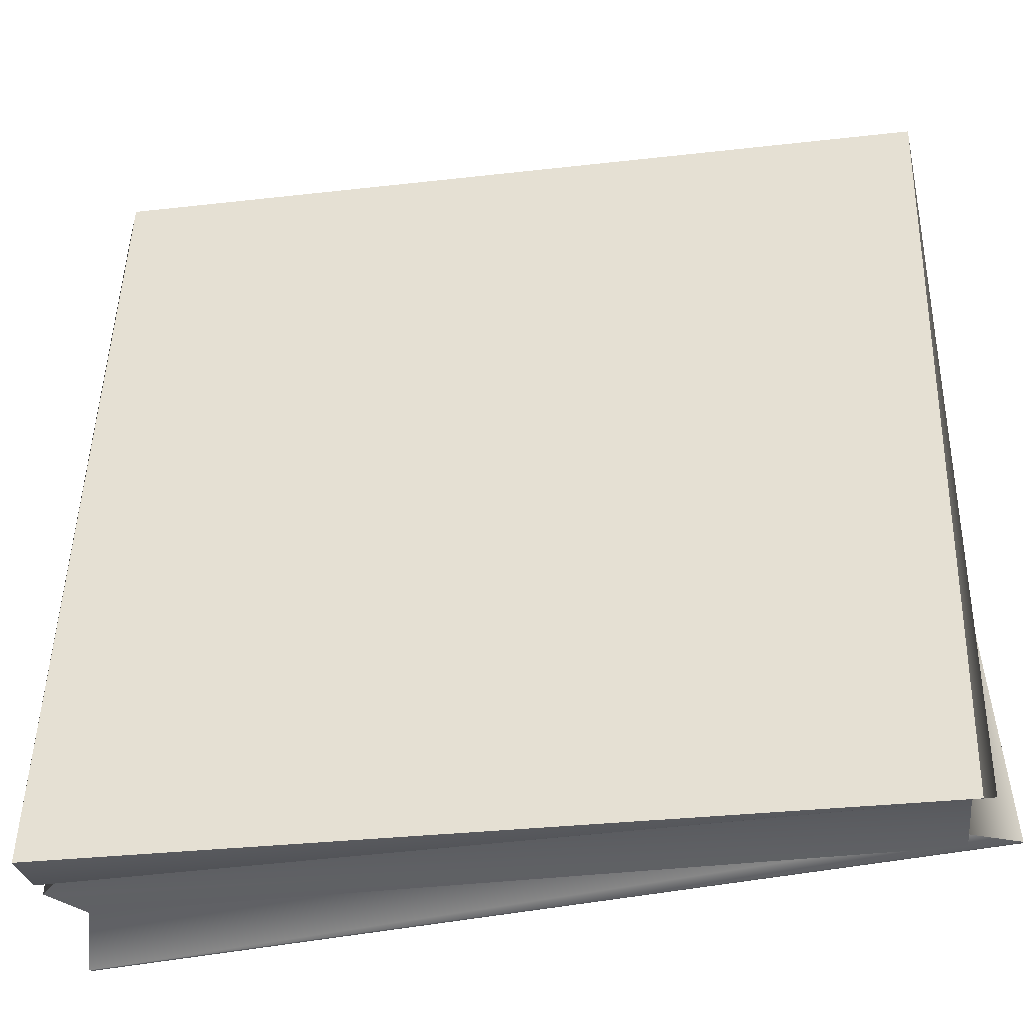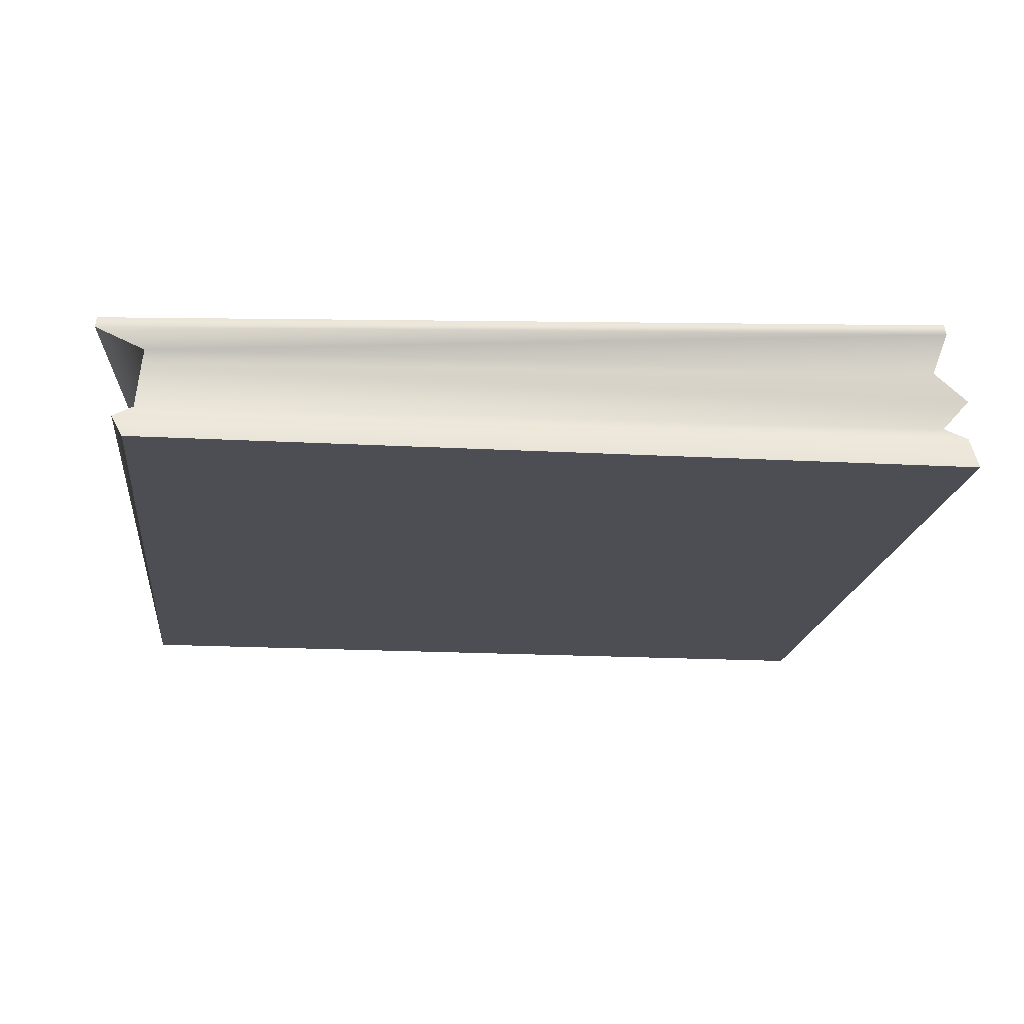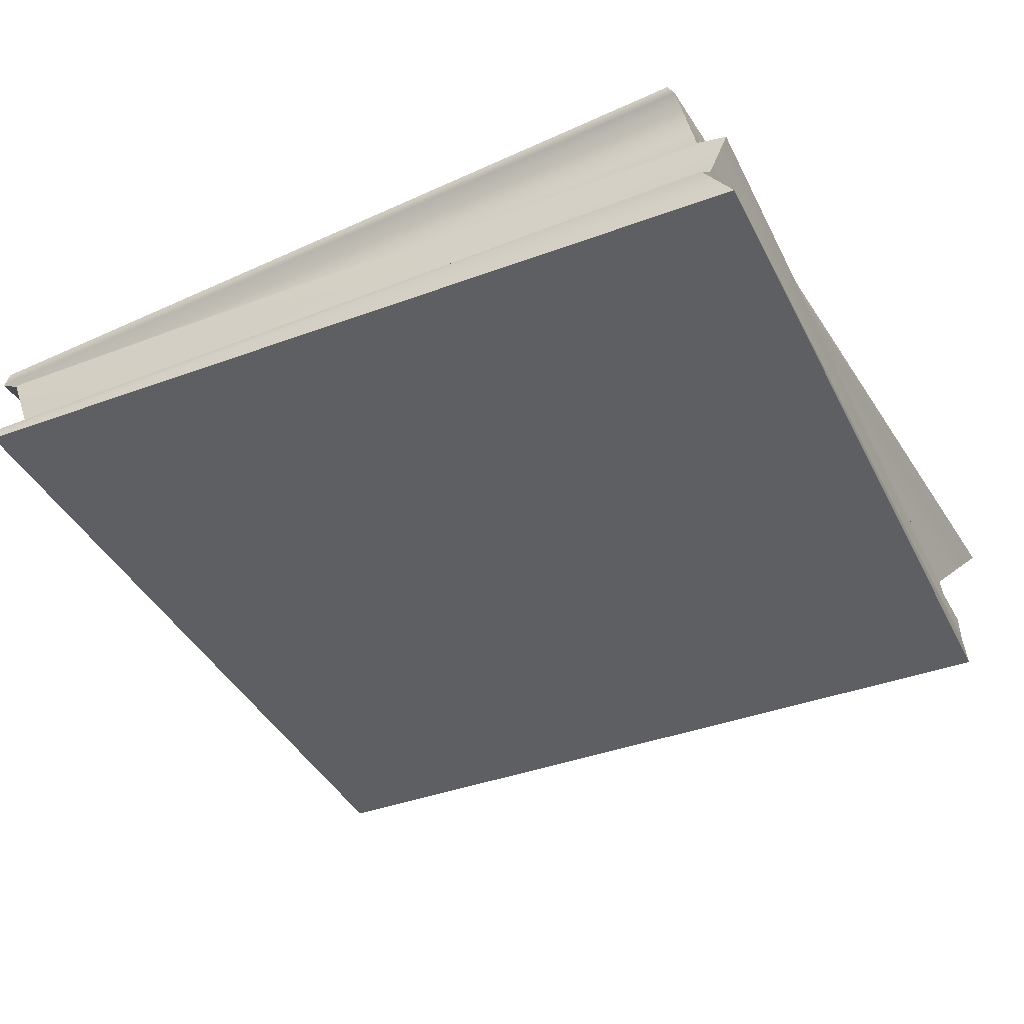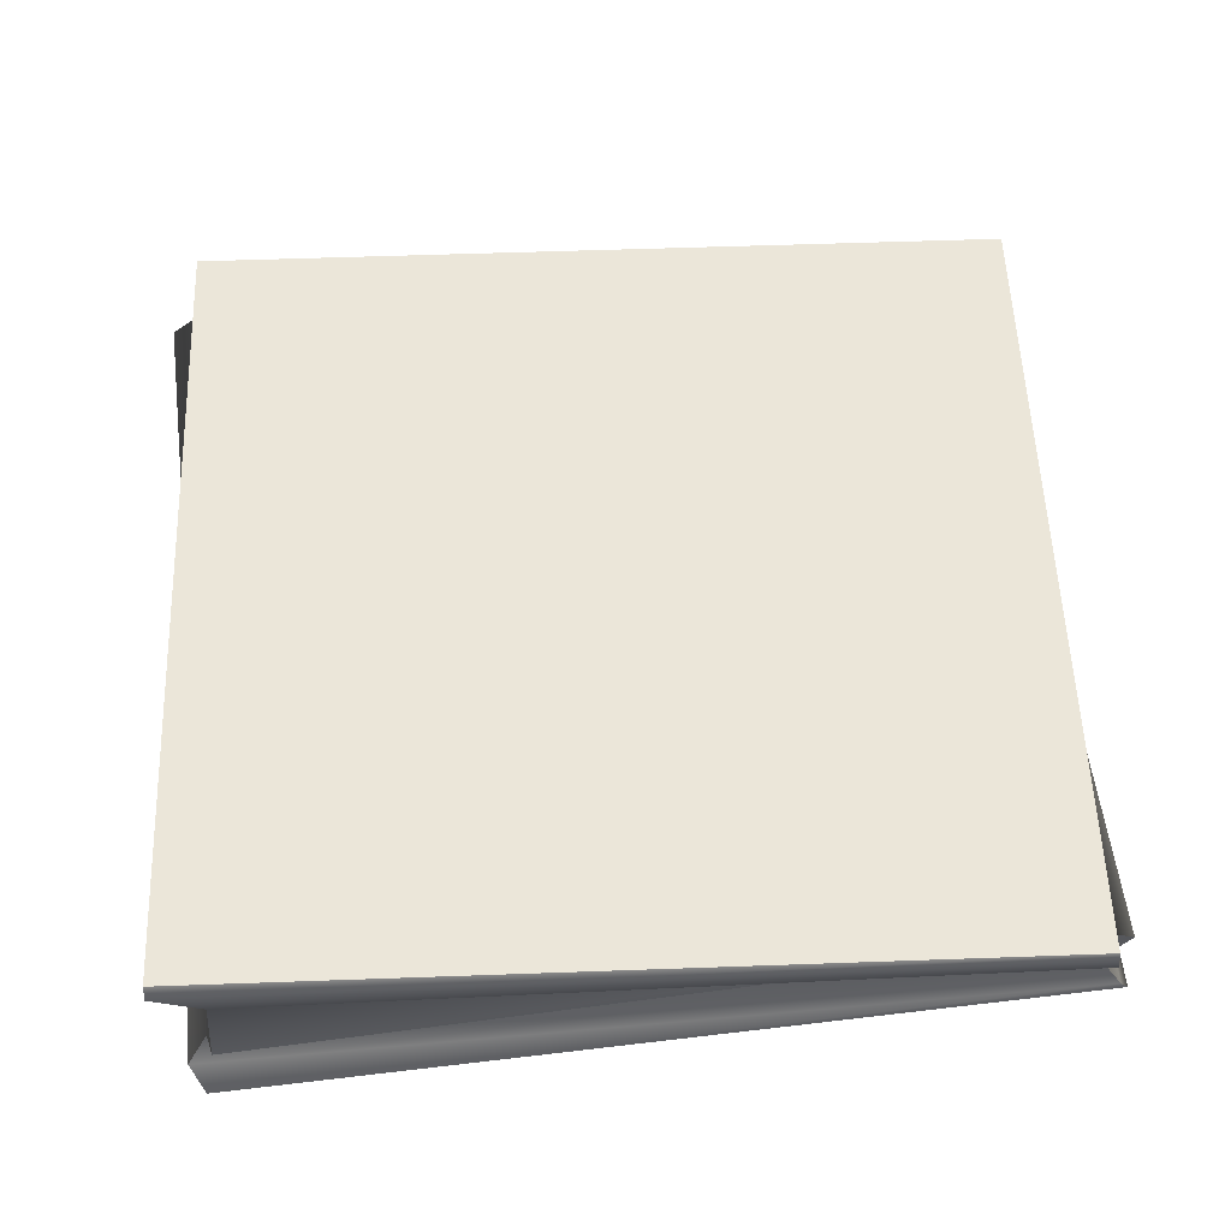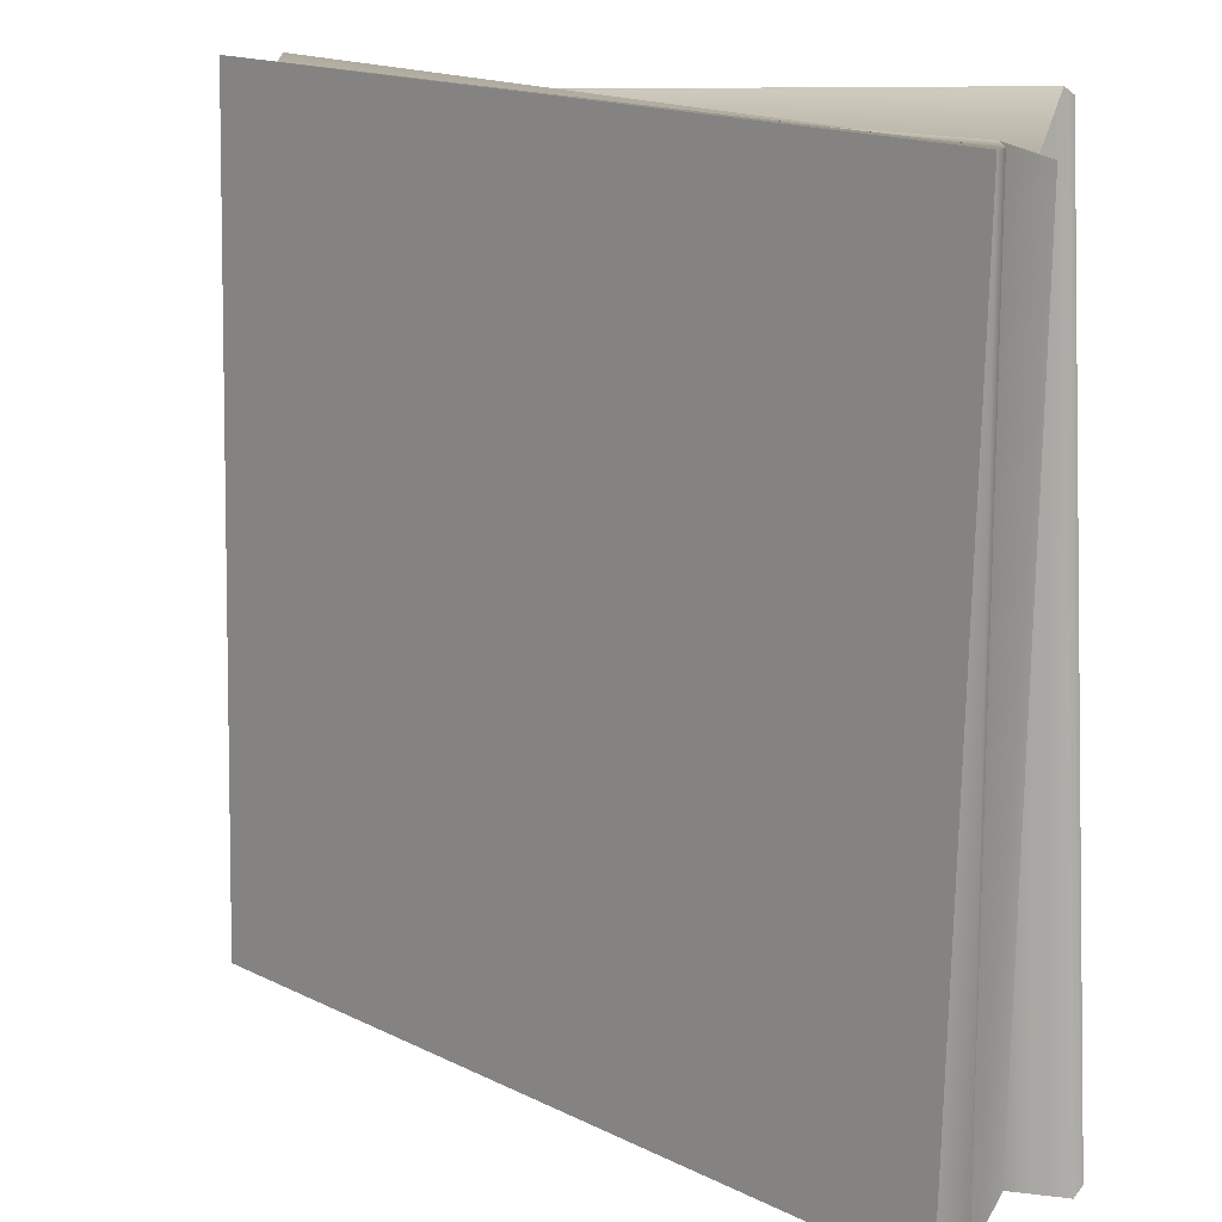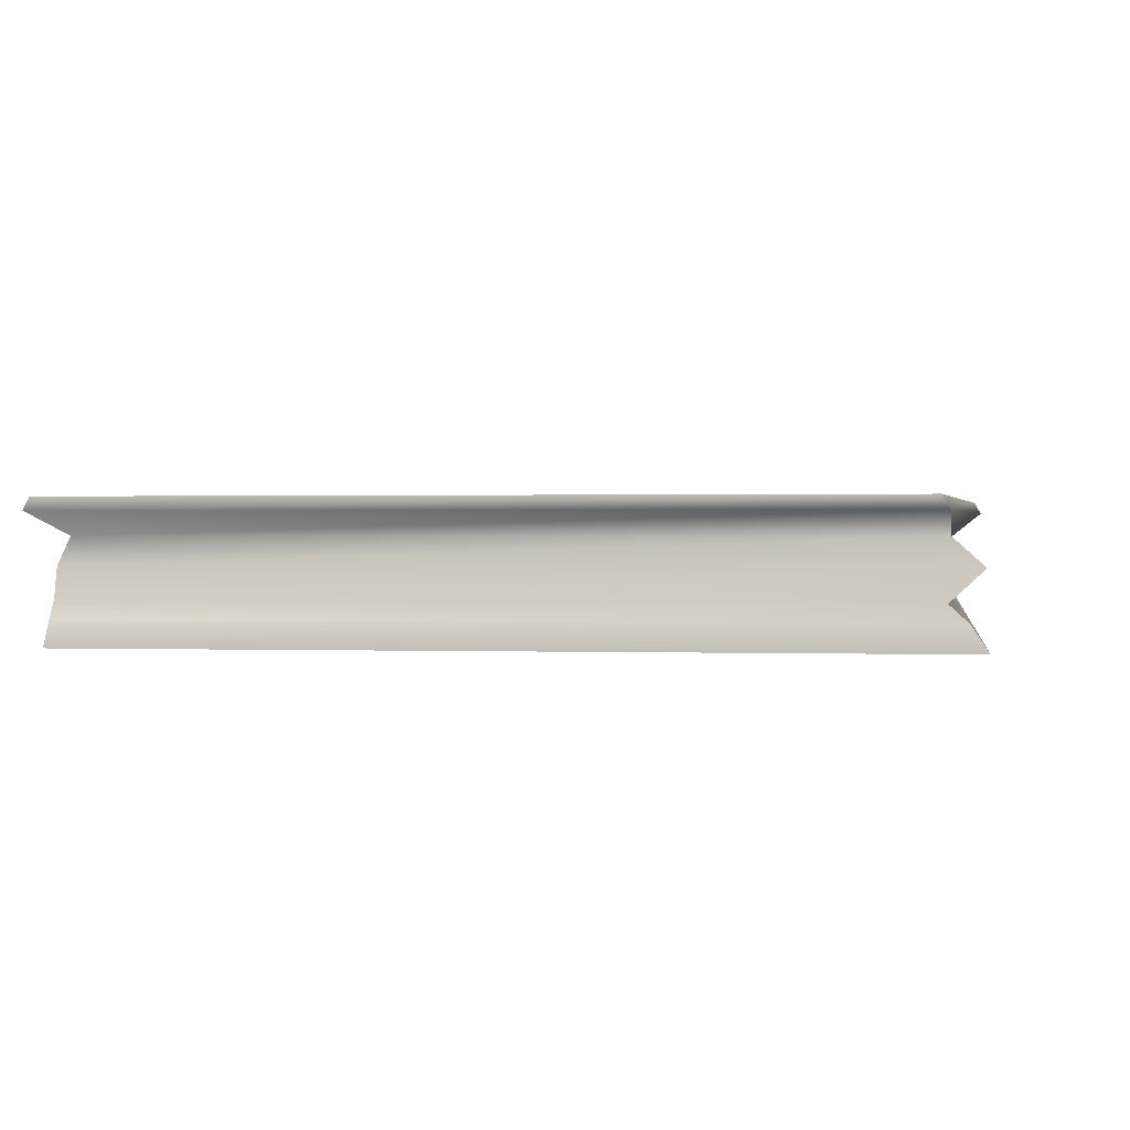
<metadata>
{"format":"obj","ext":"obj","renderer":"f3d","projection":"perspective","resolution":1024,"background":"white","views":[{"elev":-41.2,"azim":9.3,"up":"+Z"},{"elev":-17.3,"azim":175.3,"up":"+Y"},{"elev":-39.7,"azim":-63.6,"up":"+Y"},{"elev":55.9,"azim":174.6,"up":"+Y"},{"elev":14.3,"azim":44.5,"up":"+Z"},{"elev":1.0,"azim":98.7,"up":"+Y"}]}
</metadata>
<code>
g Box_8
v -0.5253 -0.08882 0.5629
v -0.5421 -0.05468 0.5283
v 0.5421 -0.05468 0.5283
v 0.5583 -0.08882 0.53
v 0.518 -0.03323 0.5318
v -0.518 -0.03323 0.5318
v 0.5539 0.006693 0.514
v -0.5297 0.006693 0.5609
v 0.5081 0.04199 0.5148
v -0.5715 0.08882 0.5033
v -0.5109 0.08882 -0.5647
v 0.5715 0.08882 -0.5033
v 0.5109 0.08882 0.5647
v -0.5421 -0.05468 -0.5349
v -0.5583 -0.08882 -0.5247
v 0.5253 -0.08882 -0.5576
v -0.5421 -0.05468 -0.5349
v 0.5253 -0.08882 -0.5576
v 0.5421 -0.05468 -0.5349
v -0.518 -0.03323 -0.5108
v 0.518 -0.03323 -0.5108
v -0.5583 -0.08882 -0.5247
v -0.5253 -0.08882 0.5629
v 0.5583 -0.08882 0.53
v 0.5253 -0.08882 -0.5576
v 0.5583 -0.08882 0.53
v 0.5421 -0.05468 0.5283
v 0.5421 -0.05468 -0.5349
v 0.518 -0.03323 -0.5108
v 0.518 -0.03323 0.5318
v 0.5066 0.006693 -0.5542
v 0.5583 -0.08882 0.53
v 0.5421 -0.05468 -0.5349
v 0.5253 -0.08882 -0.5576
v -0.5583 -0.08882 -0.5247
v -0.5421 -0.05468 -0.5349
v -0.5421 -0.05468 0.5283
v -0.518 -0.03323 0.5318
v -0.518 -0.03323 -0.5108
v -0.5583 -0.08882 -0.5247
v -0.5421 -0.05468 0.5283
v -0.5253 -0.08882 0.5629
v -0.5081 0.04199 0.5148
v -0.572 0.07208 0.5125
v 0.5104 0.07208 0.5739
v 0.5109 0.08882 0.5647
v -0.5715 0.08882 0.5033
v -0.5081 0.04199 0.5148
v 0.5104 0.07208 0.5739
v 0.5081 0.04199 0.5148
v -0.5081 0.04199 -0.5148
v -0.5104 0.07208 -0.5739
v -0.572 0.07208 0.5125
v -0.5715 0.08882 0.5033
v -0.5109 0.08882 -0.5647
v -0.5081 0.04199 -0.5148
v -0.572 0.07208 0.5125
v -0.5081 0.04199 0.5148
v -0.5104 0.07208 -0.5739
v -0.5081 0.04199 -0.5148
v 0.5081 0.04199 -0.5148
v -0.5104 0.07208 -0.5739
v 0.5081 0.04199 -0.5148
v 0.572 0.07208 -0.5125
v -0.5109 0.08882 -0.5647
v 0.5715 0.08882 -0.5033
v 0.5081 0.04199 0.5148
v 0.5104 0.07208 0.5739
v 0.572 0.07208 -0.5125
v 0.5715 0.08882 -0.5033
v 0.5109 0.08882 0.5647
v 0.5081 0.04199 0.5148
v 0.572 0.07208 -0.5125
v 0.5081 0.04199 -0.5148
v -0.518 -0.03323 -0.5108
v -0.5539 0.006693 -0.5072
v -0.5297 0.006693 0.5609
v -0.518 -0.03323 0.5318
v -0.5539 0.006693 -0.5072
v -0.518 -0.03323 -0.5108
v 0.518 -0.03323 -0.5108
v 0.5066 0.006693 -0.5542
v -0.5081 0.04199 -0.5148
v 0.518 -0.03323 0.5318
v 0.5539 0.006693 0.514
v 0.5066 0.006693 -0.5542
v 0.5081 0.04199 -0.5148
v -0.5297 0.006693 0.5609
v -0.5081 0.04199 0.5148
v 0.5081 0.04199 0.5148
v -0.5539 0.006693 -0.5072
v -0.5081 0.04199 -0.5148
v -0.5081 0.04199 0.5148
v -0.5297 0.006693 0.5609
v -0.5081 0.04199 -0.5148
v 0.5066 0.006693 -0.5542
v 0.5081 0.04199 -0.5148
v 0.5539 0.006693 0.514
v 0.5081 0.04199 0.5148
v 0.5081 0.04199 -0.5148
f -98 -99 -100
f -97 -98 -100
f -98 -96 -99
f -96 -95 -99
f -96 -94 -95
f -94 -93 -95
f -94 -92 -93
f -89 -90 -91
f -88 -89 -91
f -85 -86 -87
f -82 -83 -84
f -82 -84 -81
f -80 -82 -81
f -77 -78 -79
f -76 -77 -79
f -73 -74 -75
f -73 -72 -74
f -72 -71 -74
f -72 -70 -71
f -67 -68 -69
f -64 -65 -66
f -64 -63 -65
f -63 -62 -65
f -59 -60 -61
f -56 -57 -58
f -56 -55 -57
f -55 -54 -57
f -51 -52 -53
f -48 -49 -50
f -48 -47 -49
f -47 -46 -49
f -43 -44 -45
f -40 -41 -42
f -37 -38 -39
f -37 -39 -36
f -35 -37 -36
f -32 -33 -34
f -32 -31 -33
f -31 -30 -33
f -27 -28 -29
f -24 -25 -26
f -23 -24 -26
f -20 -21 -22
f -19 -20 -22
f -19 -22 -18
f -15 -16 -17
f -15 -14 -16
f -11 -12 -13
f -8 -9 -10
f -7 -8 -10
f -4 -5 -6
f -1 -2 -3

</code>
